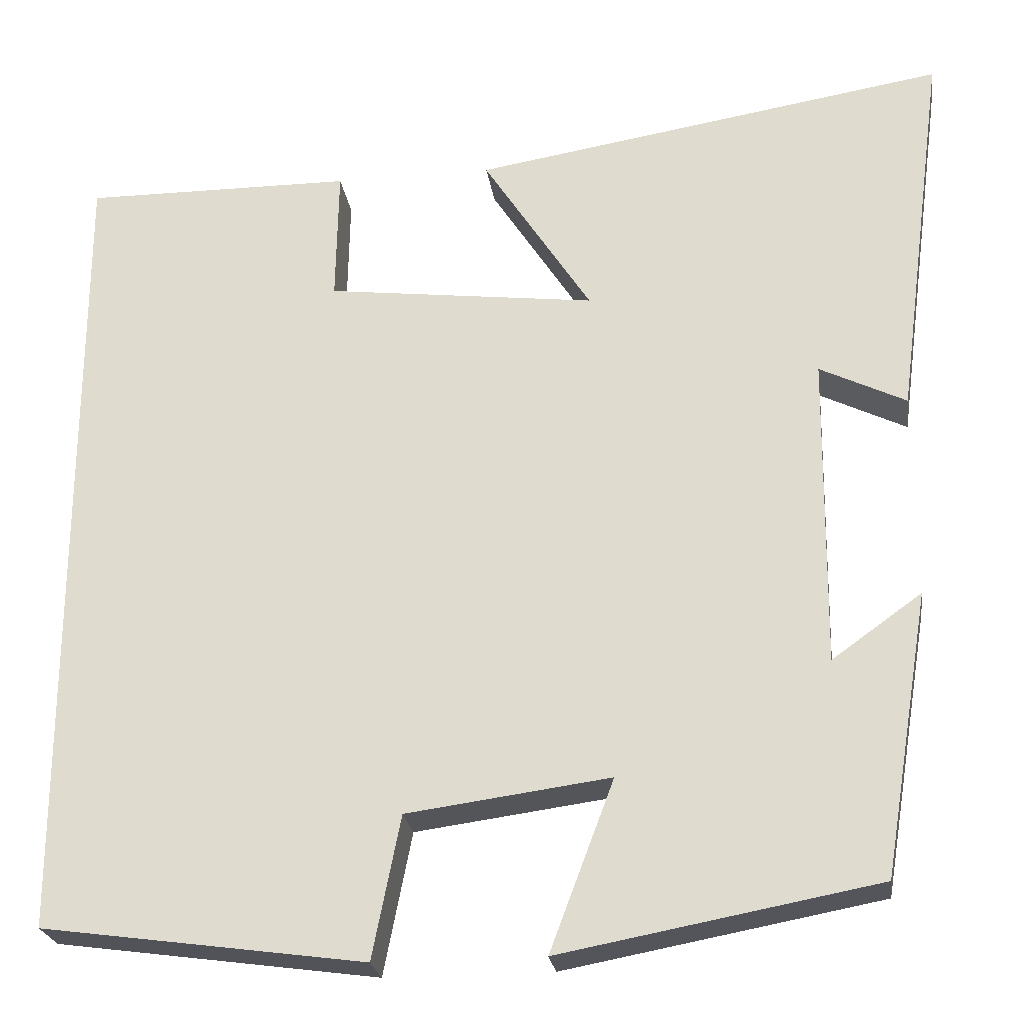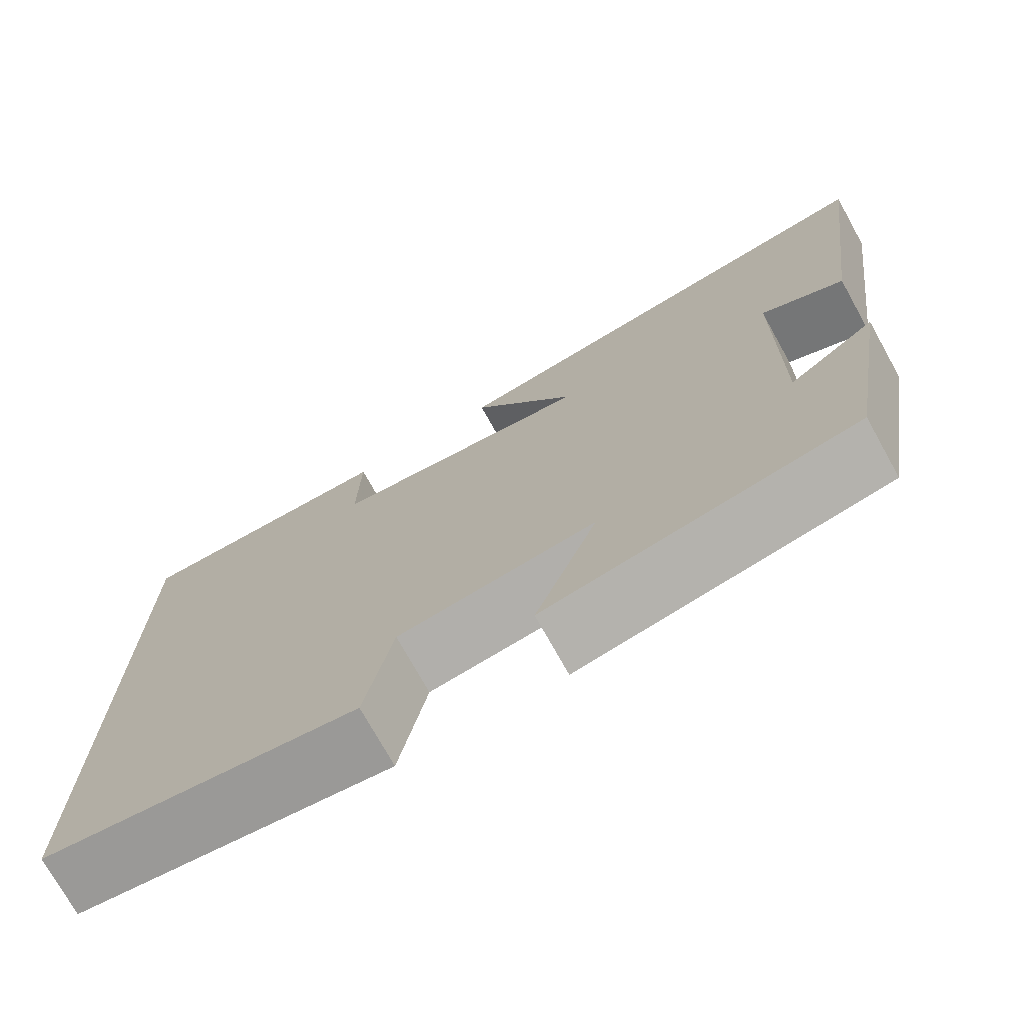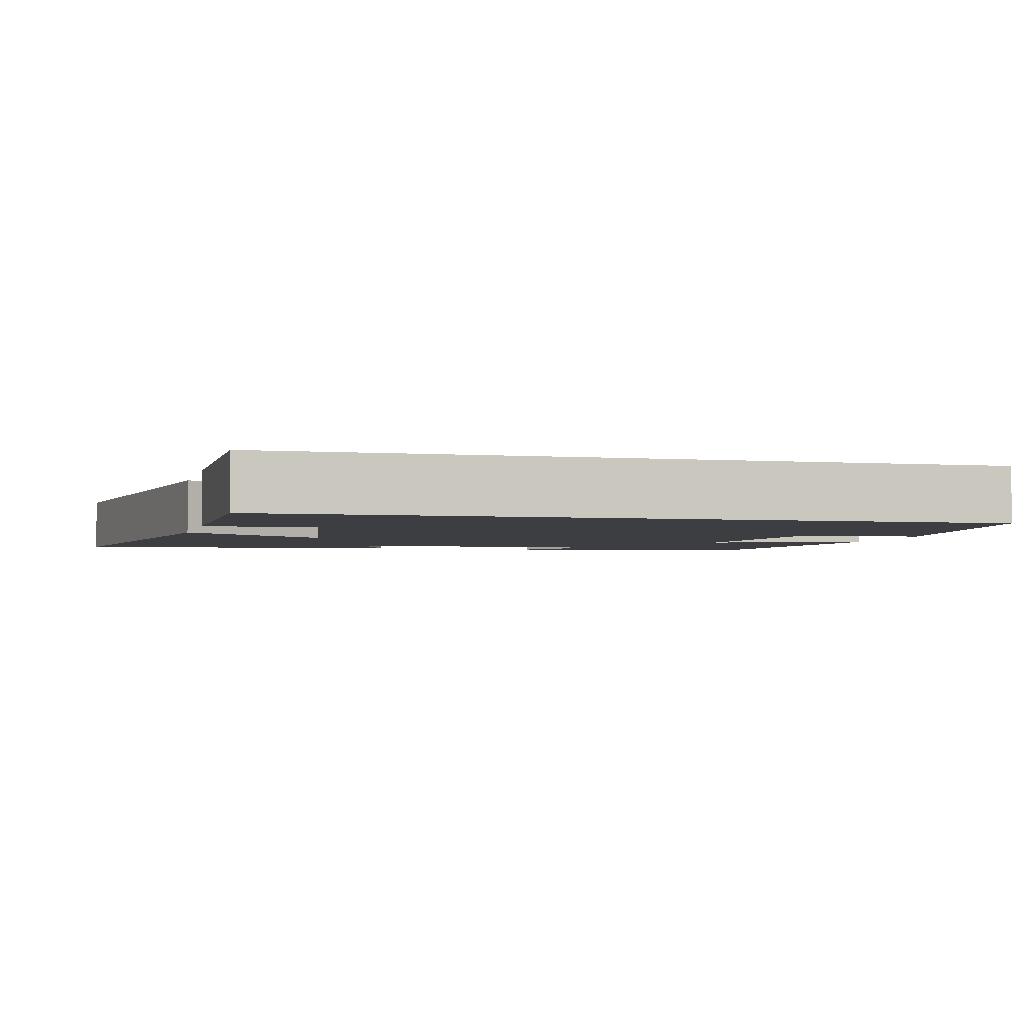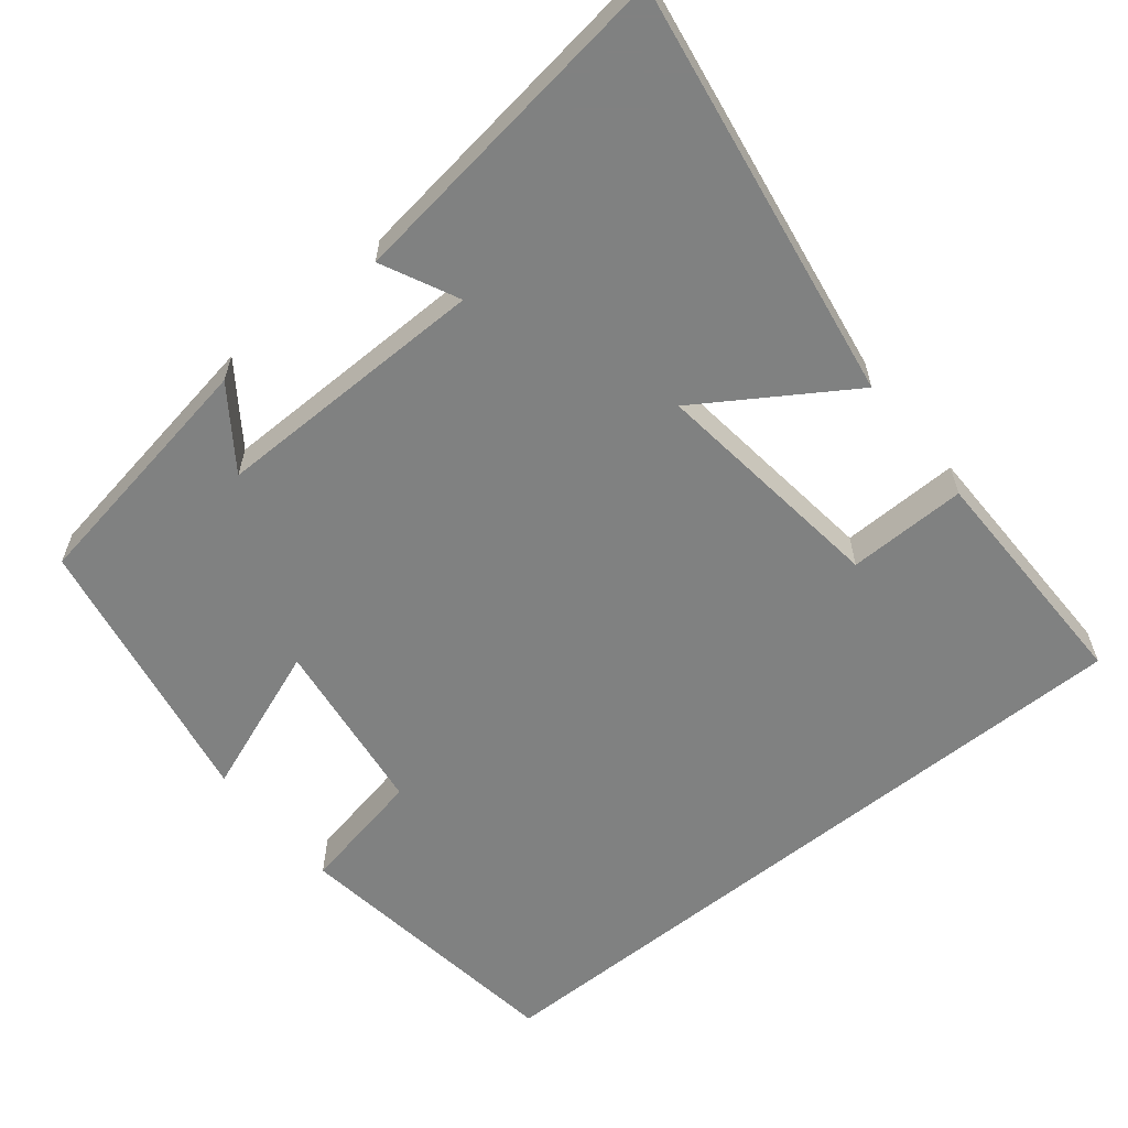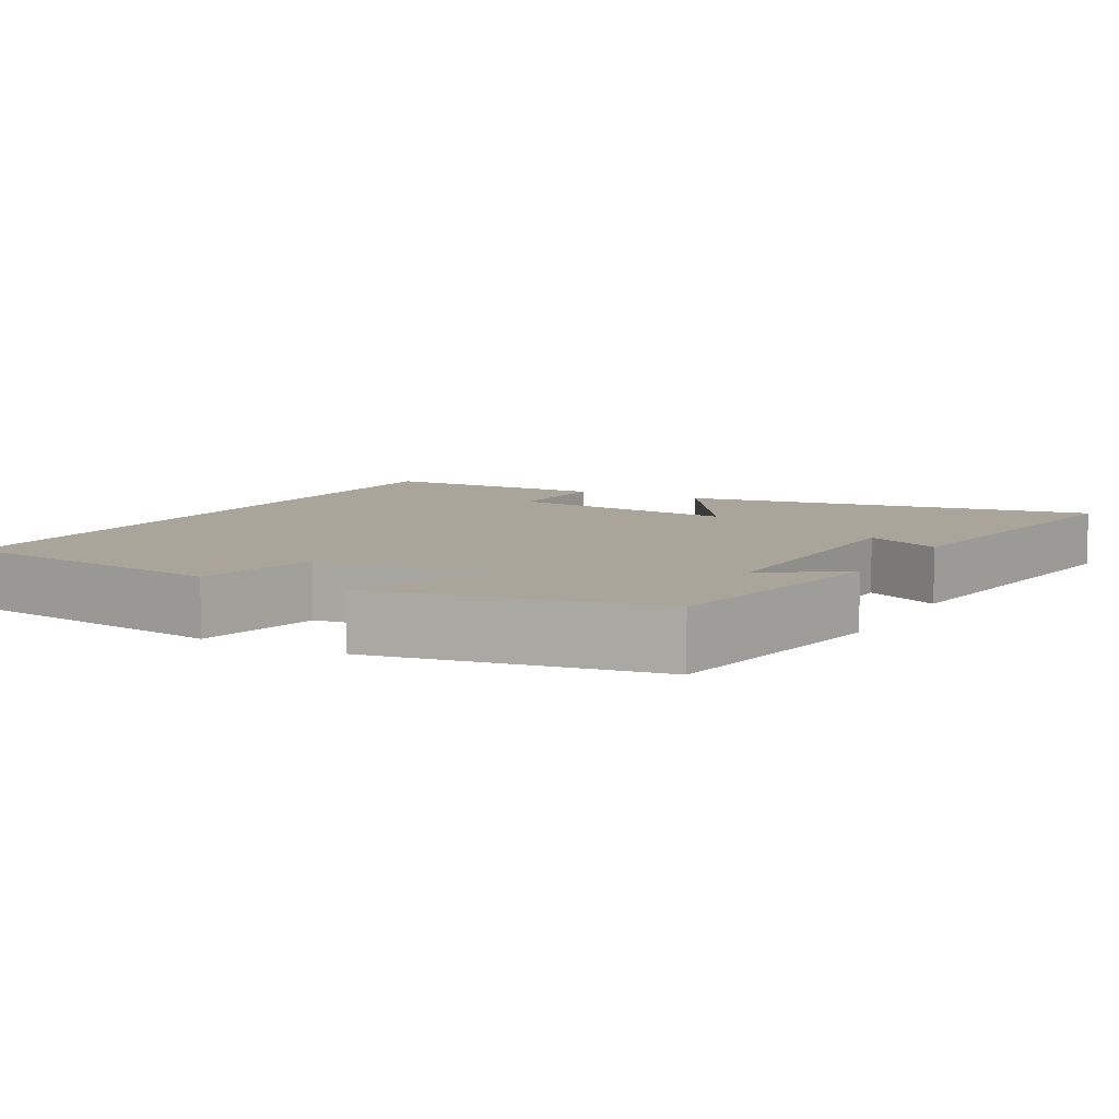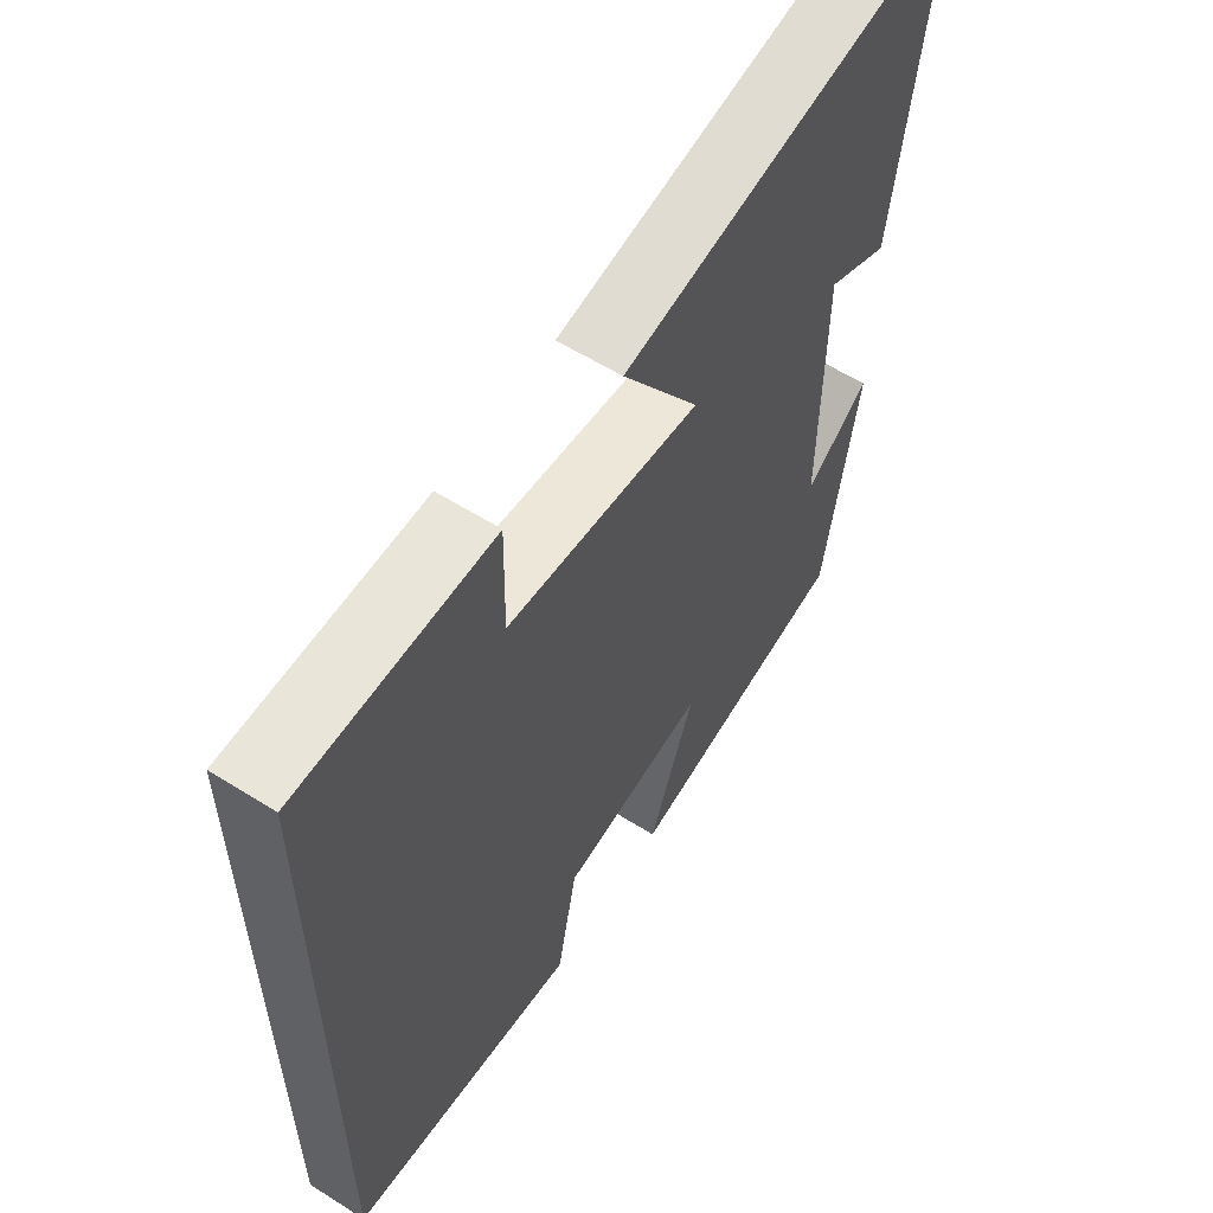
<metadata>
{"format":"obj","ext":"obj","renderer":"f3d","projection":"perspective","resolution":1024,"background":"white","views":[{"elev":-24.3,"azim":-172.0,"up":"+Z"},{"elev":-74.0,"azim":-150.9,"up":"+Z"},{"elev":-3.1,"azim":75.7,"up":"+Y"},{"elev":-60.3,"azim":-51.0,"up":"+Y"},{"elev":7.7,"azim":-150.7,"up":"+Y"},{"elev":59.0,"azim":122.9,"up":"+Z"}]}
</metadata>
<code>
v -0.445 0.07 -0.431
v -0.5 0.07 -0.1
v -0.395 0.07 -0.175
v -0.399 0.07 0.191
v -0.5 0.07 0.142
v -0.559 0.07 0.59
v -0.002 0.07 0.5
v -0.129 0.07 0.304
v 0.187 0.07 0.342
v 0.184 0.07 0.5
v 0.5 0.07 0.502
v 0.5 0.07 -0.448
v 0.122 0.07 -0.5
v 0.089 0.07 -0.333
v -0.149 0.07 -0.301
v -0.074 0.07 -0.5
v -0.445 0 -0.431
v -0.5 0 -0.1
v -0.395 0 -0.175
v -0.399 0 0.191
v -0.5 0 0.142
v -0.559 0 0.59
v -0.002 0 0.5
v -0.129 0 0.304
v 0.187 0 0.342
v 0.184 0 0.5
v 0.5 0 0.502
v 0.5 0 -0.448
v 0.122 0 -0.5
v 0.089 0 -0.333
v -0.149 0 -0.301
v -0.074 0 -0.5
f 15 16 1
f 11 12 13 14
f 11 14 15
f 9 10 11
f 9 11 15 1
f 6 7 8
f 4 5 6
f 4 6 8
f 3 4 8 9
f 1 2 3
f 1 3 9
f 17 32 31
f 30 29 28 27
f 31 30 27
f 27 26 25
f 17 31 27 25
f 24 23 22
f 22 21 20
f 24 22 20
f 25 24 20 19
f 19 18 17
f 25 19 17
f 1 17 18 2
f 2 18 19 3
f 3 19 20 4
f 4 20 21 5
f 5 21 22 6
f 6 22 23 7
f 7 23 24 8
f 8 24 25 9
f 9 25 26 10
f 10 26 27 11
f 11 27 28 12
f 12 28 29 13
f 13 29 30 14
f 14 30 31 15
f 15 31 32 16
f 16 32 17 1

</code>
